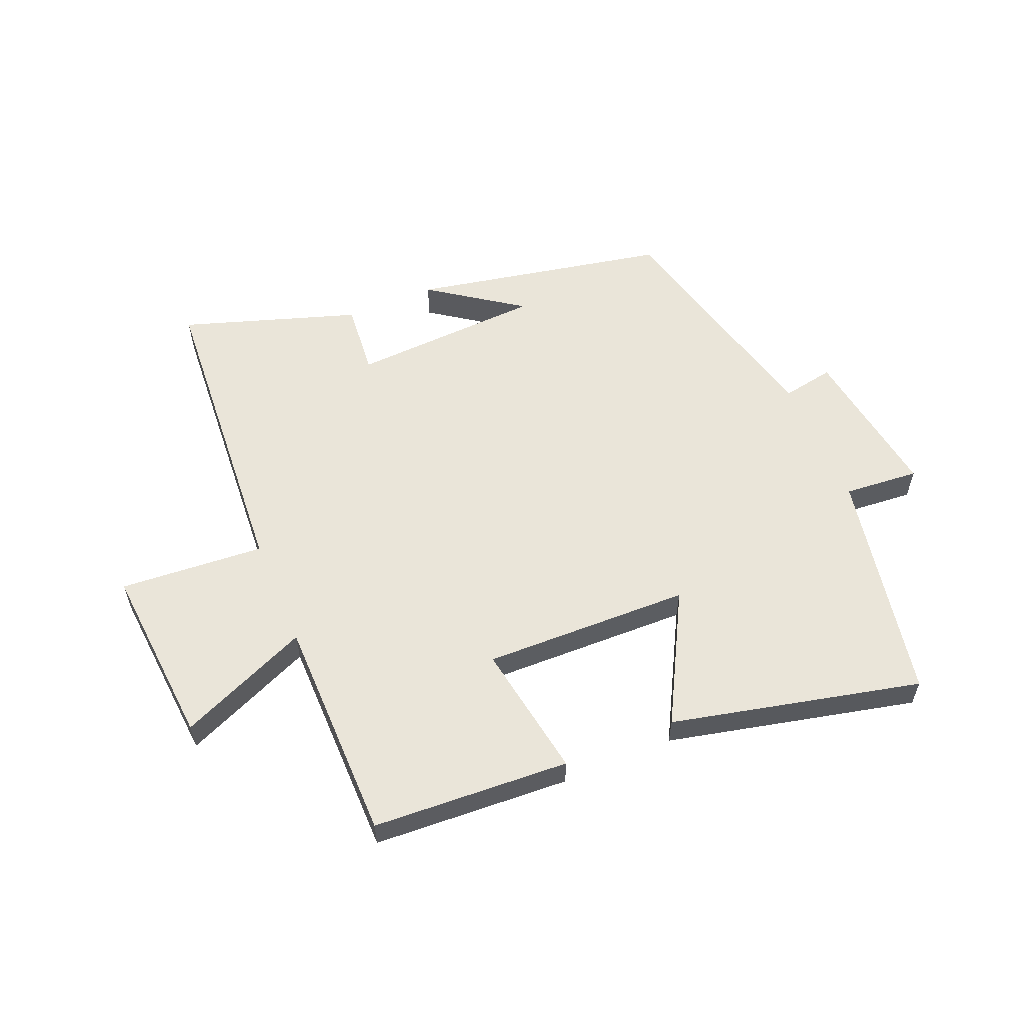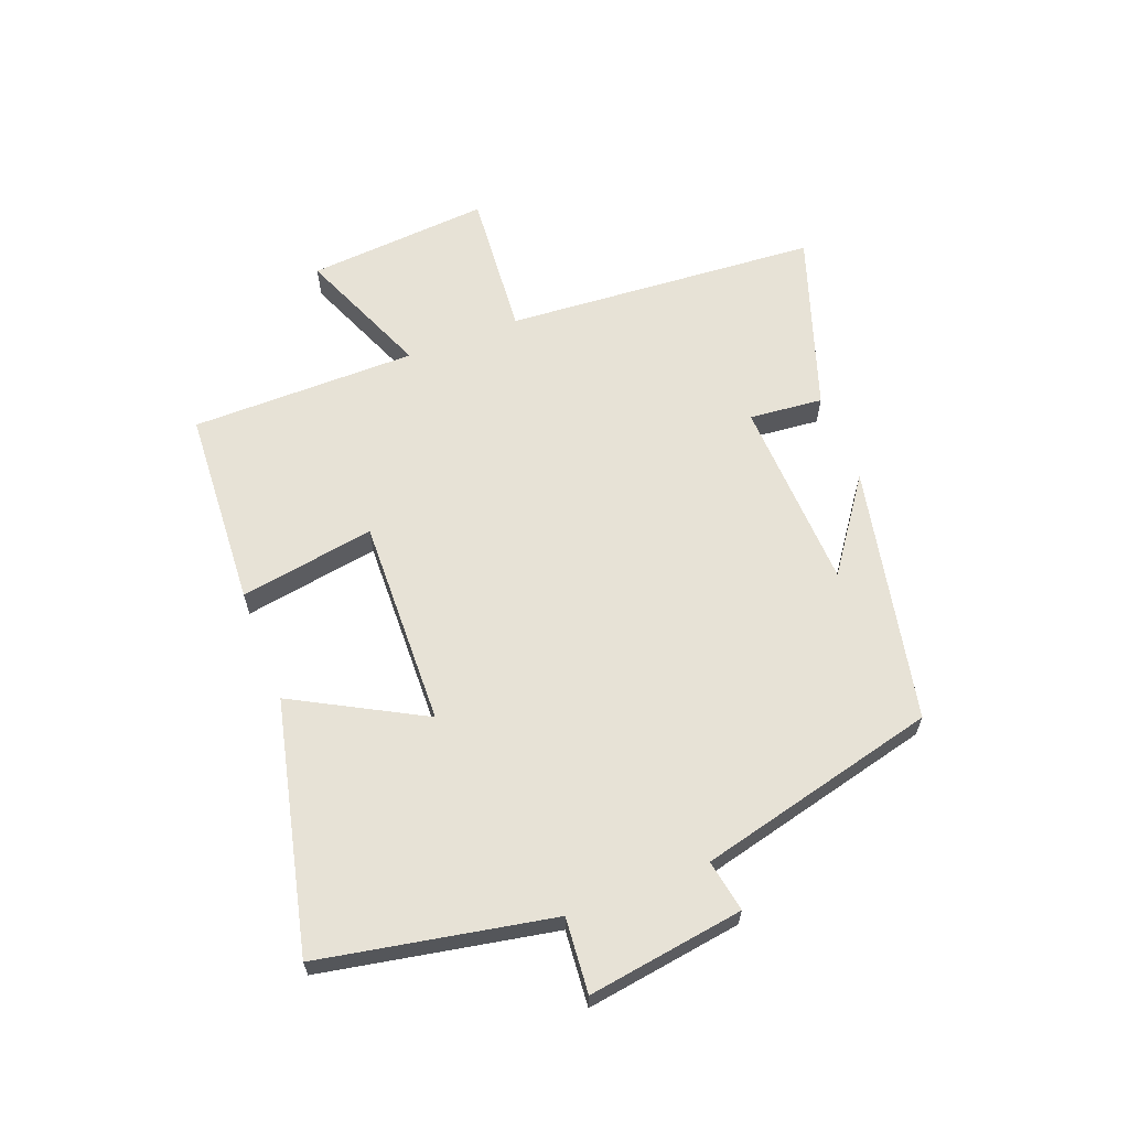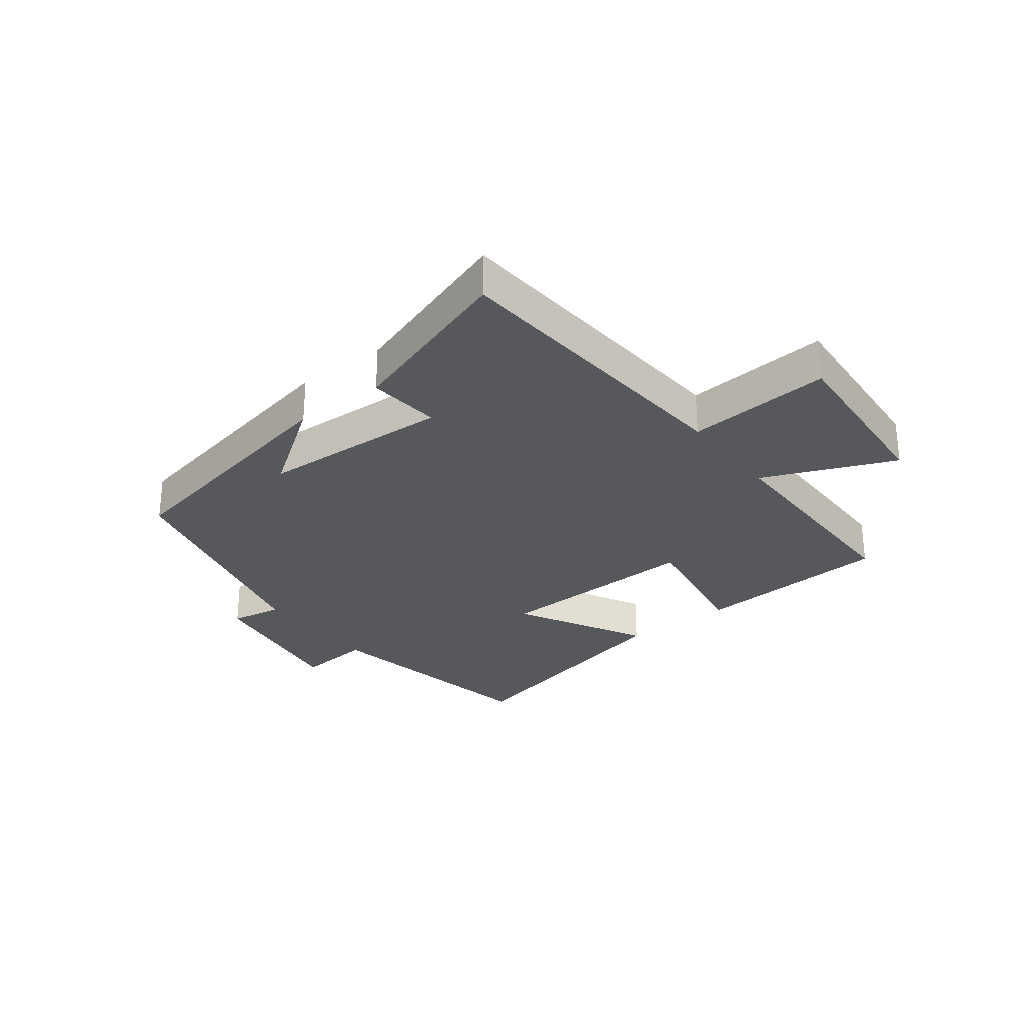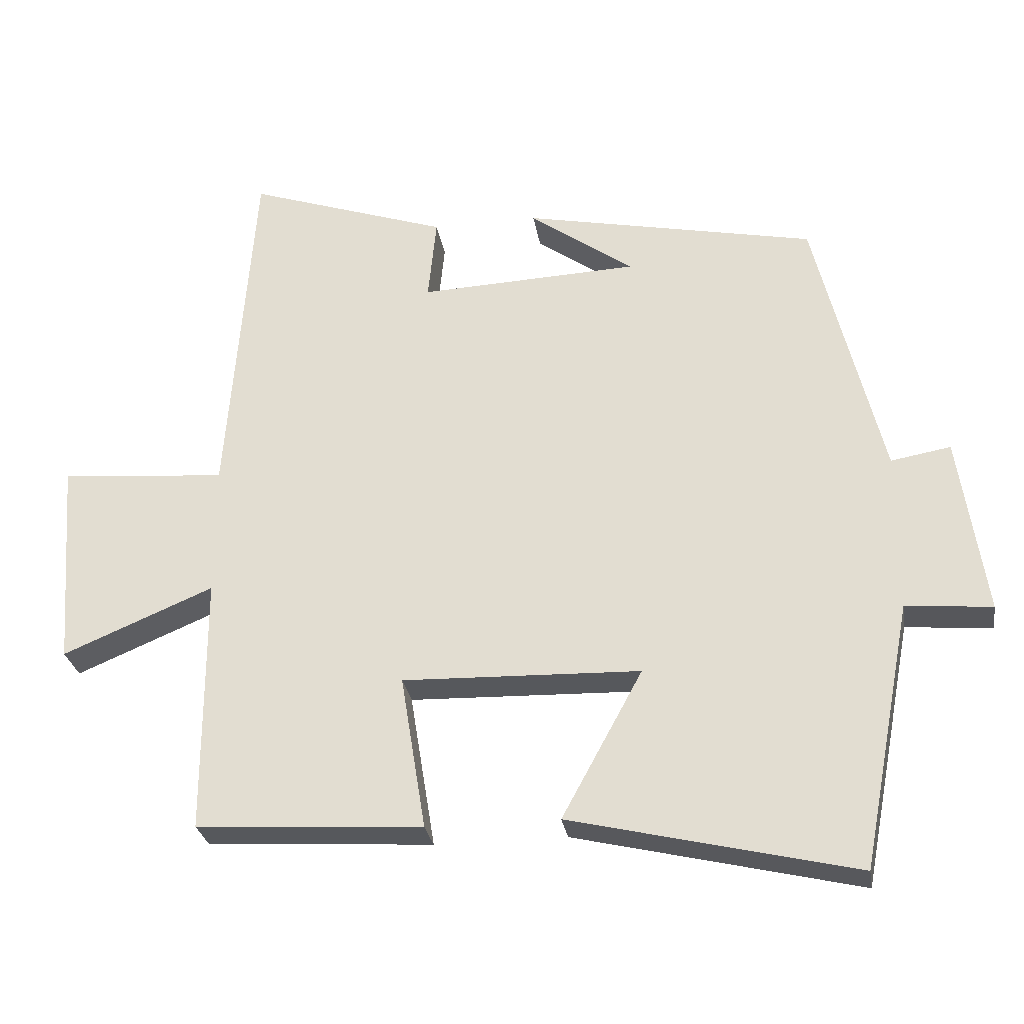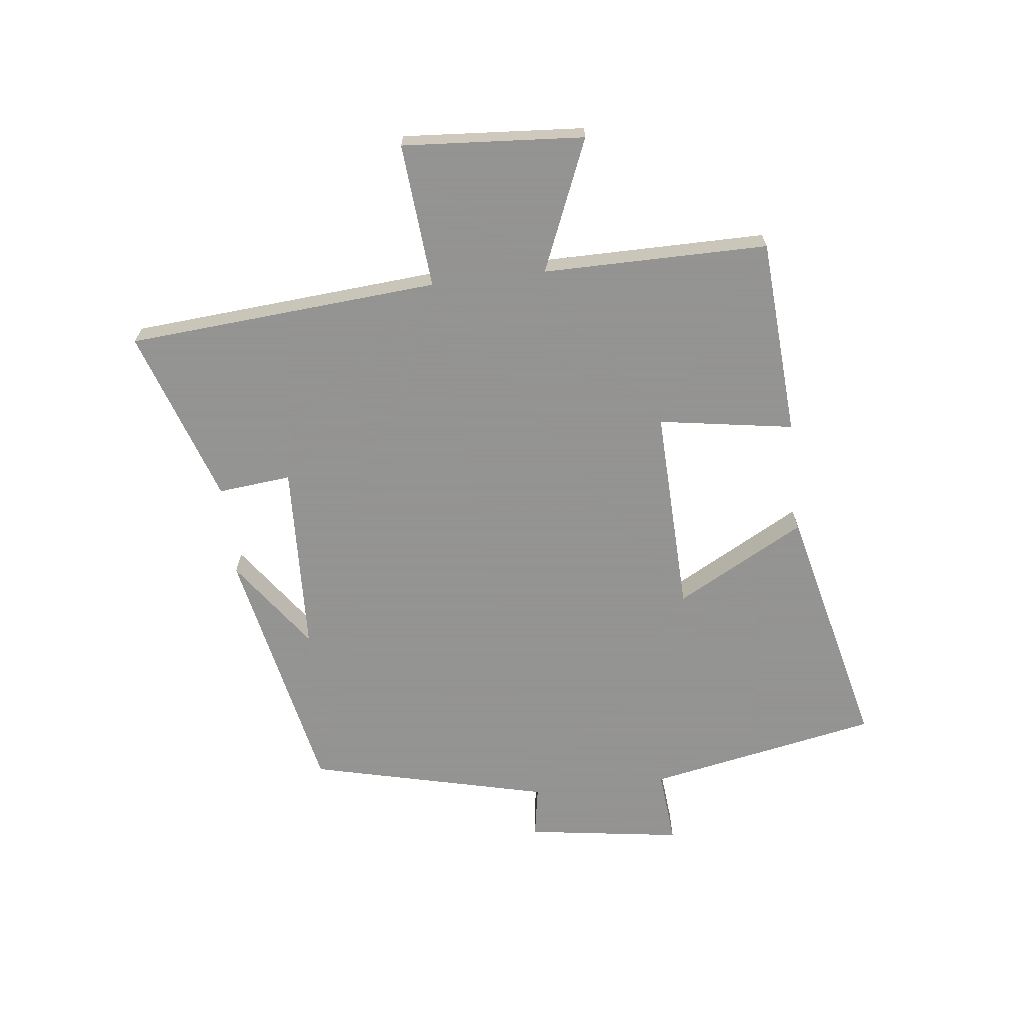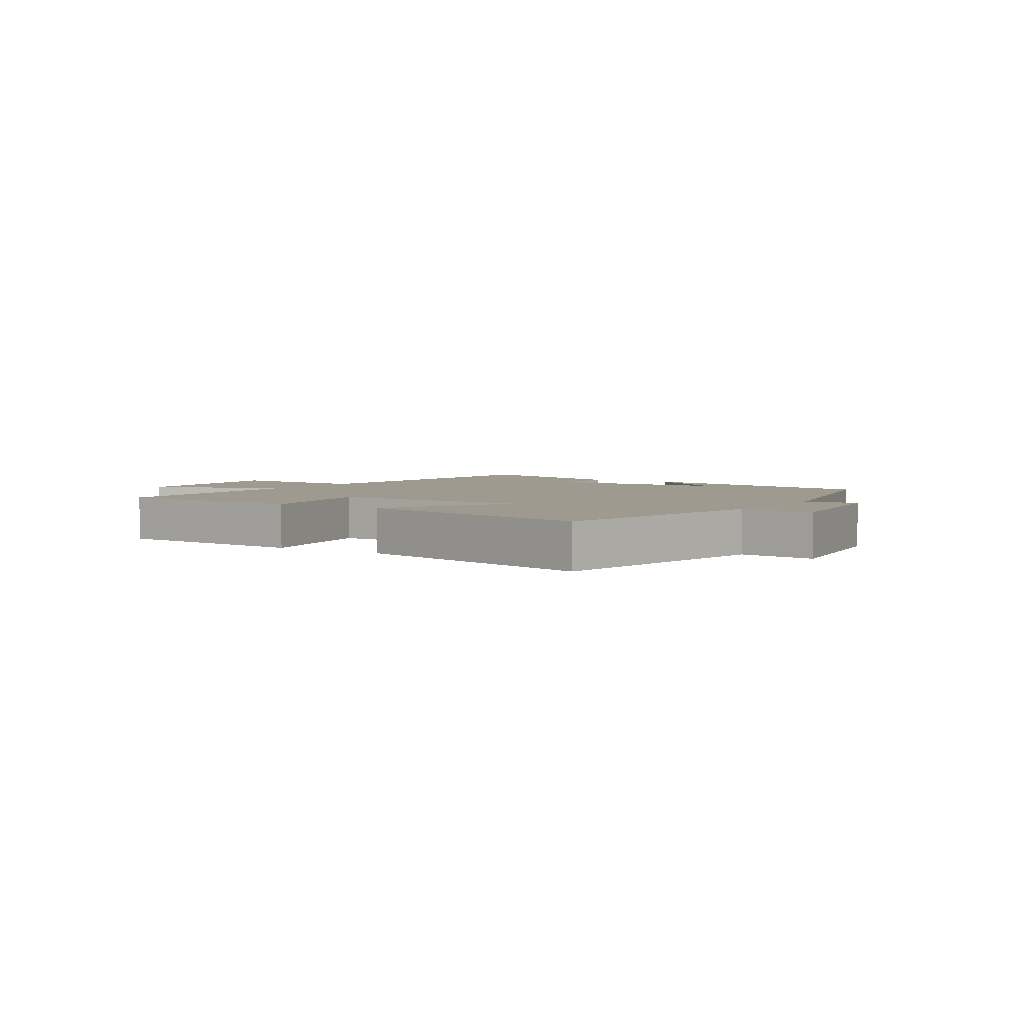
<metadata>
{"format":"obj","ext":"obj","renderer":"f3d","projection":"perspective","resolution":1024,"background":"white","views":[{"elev":57.8,"azim":157.0,"up":"+Y"},{"elev":63.6,"azim":-111.1,"up":"+Y"},{"elev":-28.8,"azim":37.4,"up":"+Y"},{"elev":-28.2,"azim":-170.9,"up":"+Z"},{"elev":-66.9,"azim":96.8,"up":"+Y"},{"elev":3.6,"azim":-147.2,"up":"+Y"}]}
</metadata>
<code>
v 0.461 0.07 0.597
v 0.5 0.07 0.082
v 0.739 0.07 0.101
v 0.717 0.07 -0.199
v 0.5 0.07 -0.108
v 0.5 0.07 -0.48
v 0.174 0.07 -0.5
v 0.21 0.07 -0.277
v -0.132 0.07 -0.287
v -0.016 0.07 -0.5
v -0.427 0.07 -0.597
v -0.5 0.07 -0.214
v -0.624 0.07 -0.225
v -0.586 0.07 0.033
v -0.5 0.07 0.018
v -0.403 0.07 0.414
v 0.018 0.07 0.5
v -0.132 0.07 0.393
v 0.184 0.07 0.379
v 0.172 0.07 0.5
v 0.461 0 0.597
v 0.5 0 0.082
v 0.739 0 0.101
v 0.717 0 -0.199
v 0.5 0 -0.108
v 0.5 0 -0.48
v 0.174 0 -0.5
v 0.21 0 -0.277
v -0.132 0 -0.287
v -0.016 0 -0.5
v -0.427 0 -0.597
v -0.5 0 -0.214
v -0.624 0 -0.225
v -0.586 0 0.033
v -0.5 0 0.018
v -0.403 0 0.414
v 0.018 0 0.5
v -0.132 0 0.393
v 0.184 0 0.379
v 0.172 0 0.5
f 19 20 1 2
f 18 19 2
f 16 17 18
f 15 16 18 2
f 12 13 14 15
f 11 12 15
f 10 11 15
f 9 10 15
f 8 9 15 2
f 5 6 7 8
f 5 8 2 3
f 3 4 5
f 22 21 40 39
f 22 39 38
f 38 37 36
f 22 38 36 35
f 35 34 33 32
f 35 32 31
f 35 31 30
f 35 30 29
f 22 35 29 28
f 28 27 26 25
f 23 22 28 25
f 25 24 23
f 1 21 22 2
f 2 22 23 3
f 3 23 24 4
f 4 24 25 5
f 5 25 26 6
f 6 26 27 7
f 7 27 28 8
f 8 28 29 9
f 9 29 30 10
f 10 30 31 11
f 11 31 32 12
f 12 32 33 13
f 13 33 34 14
f 14 34 35 15
f 15 35 36 16
f 16 36 37 17
f 17 37 38 18
f 18 38 39 19
f 19 39 40 20
f 20 40 21 1

</code>
